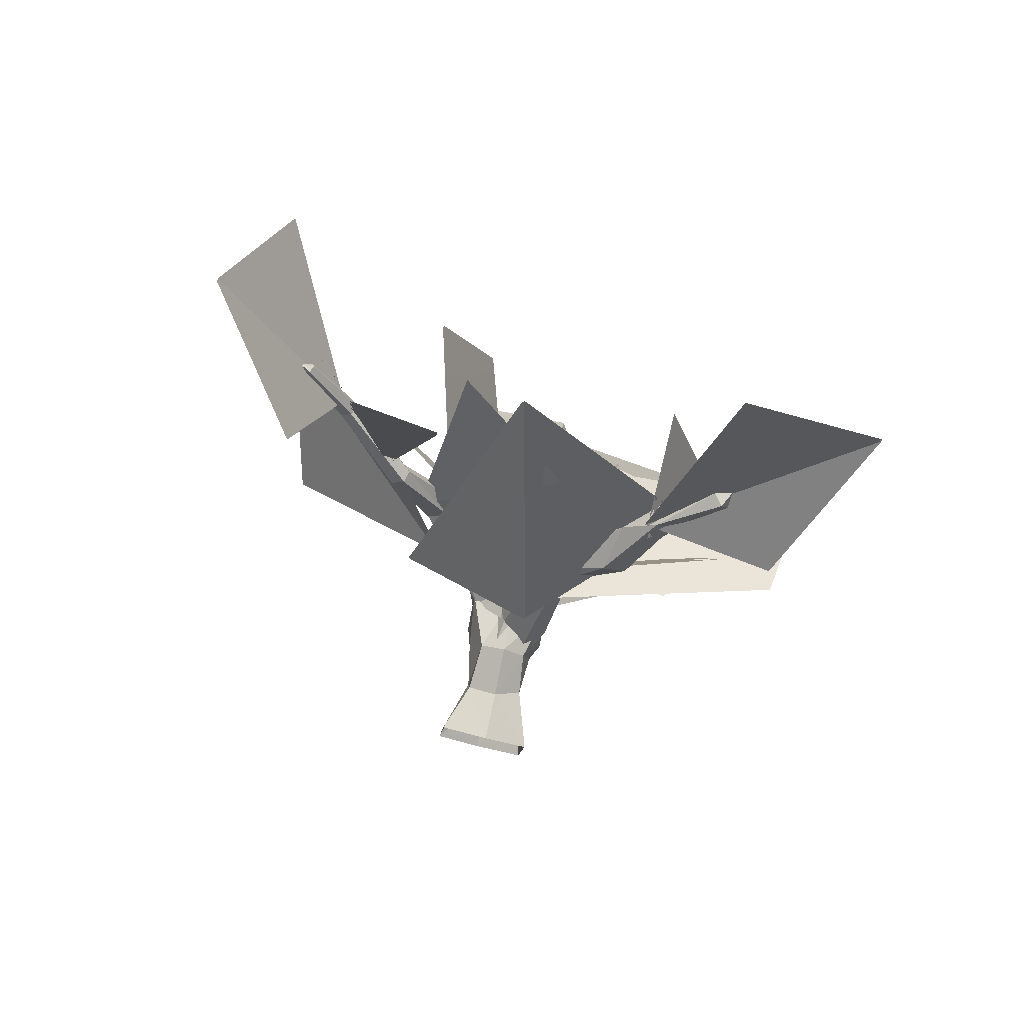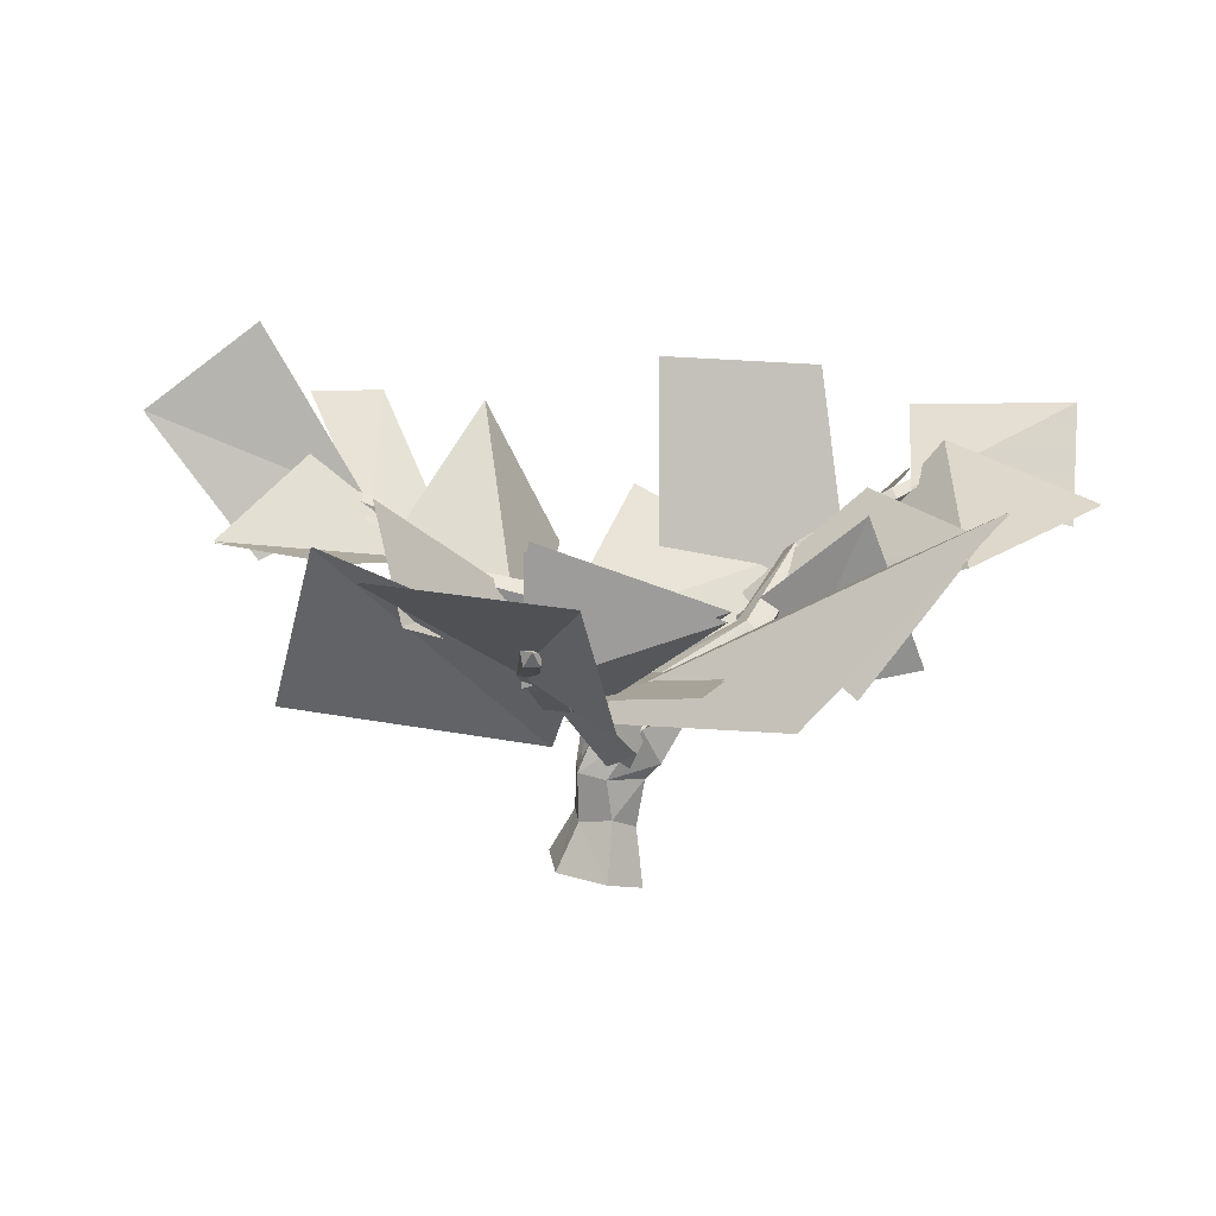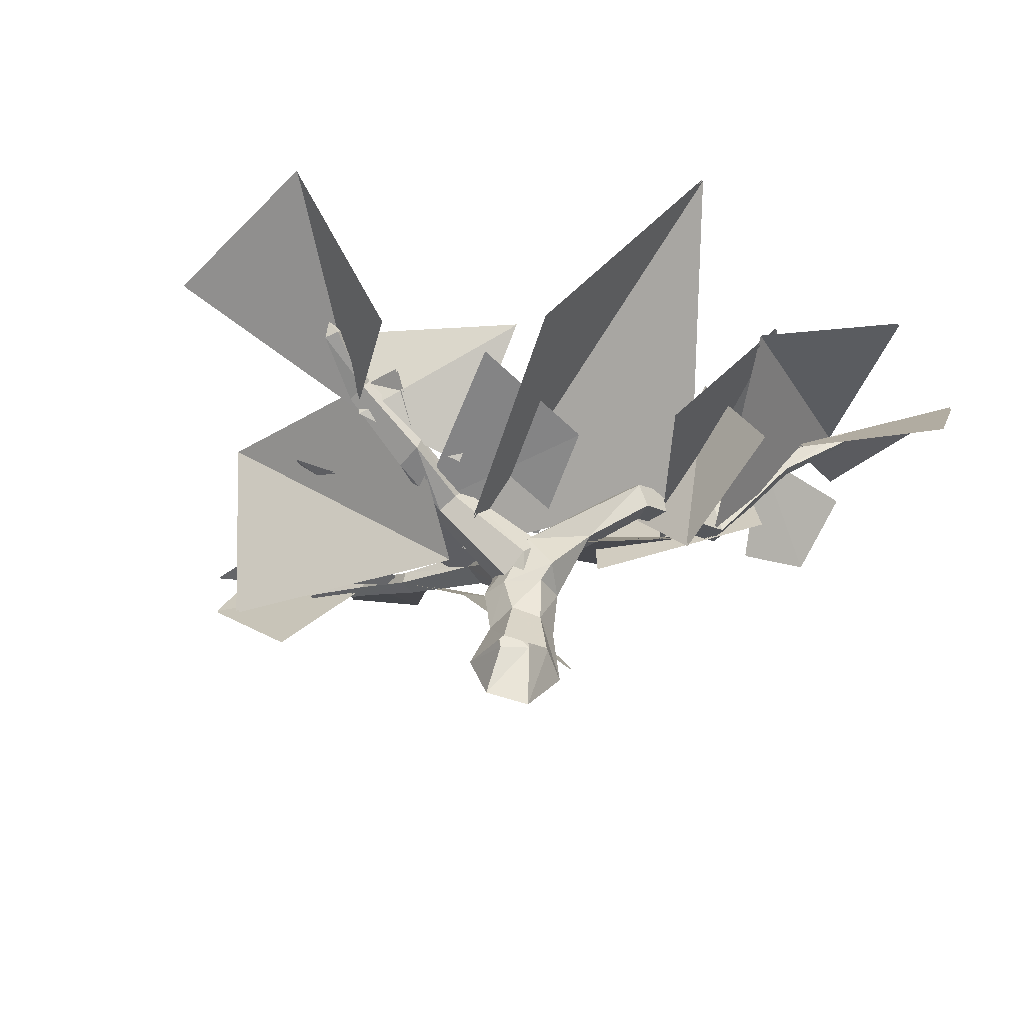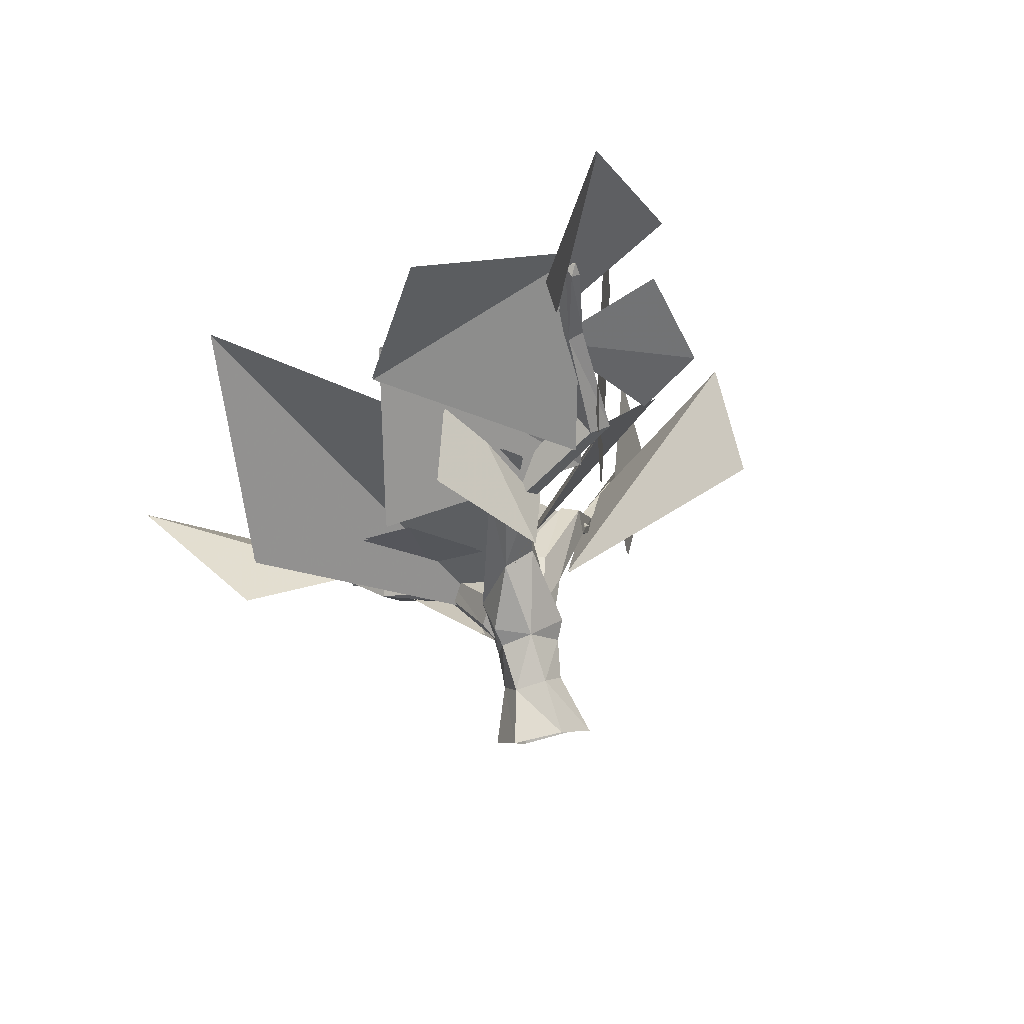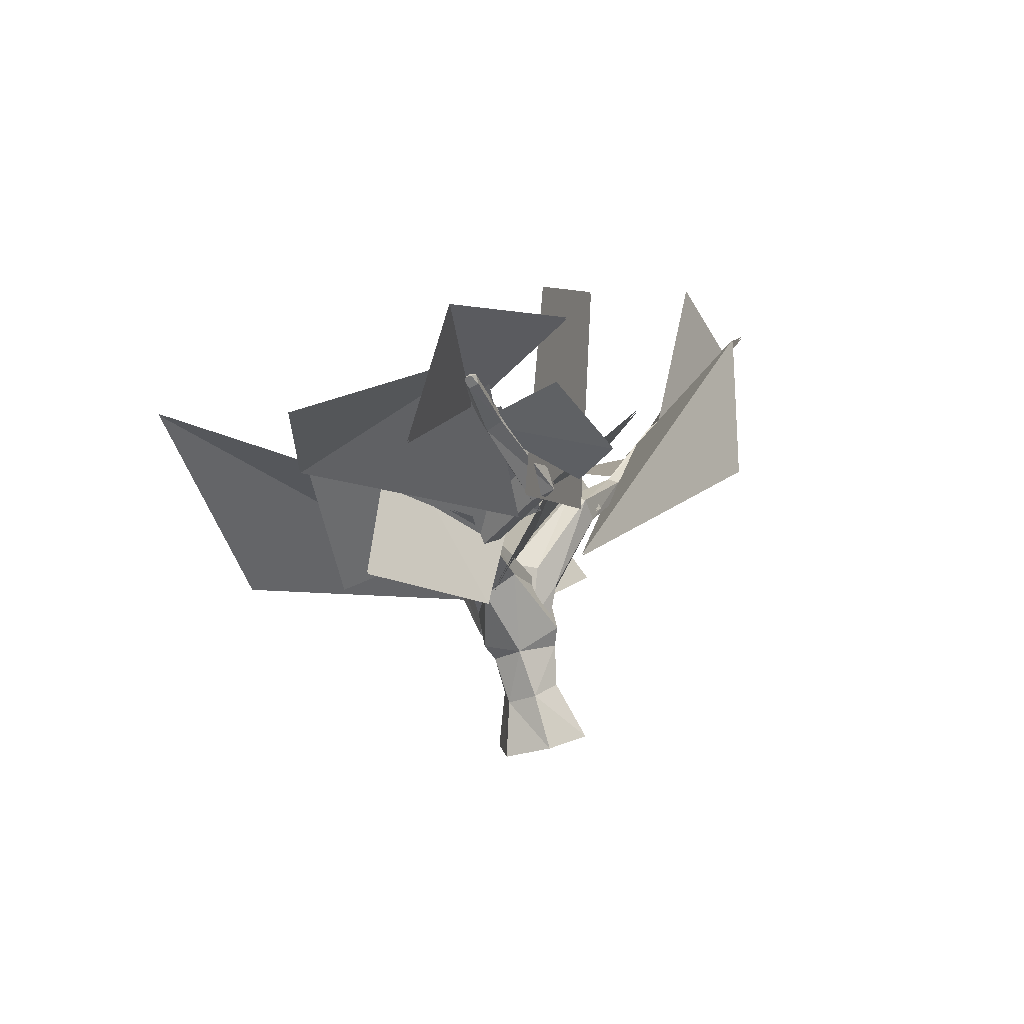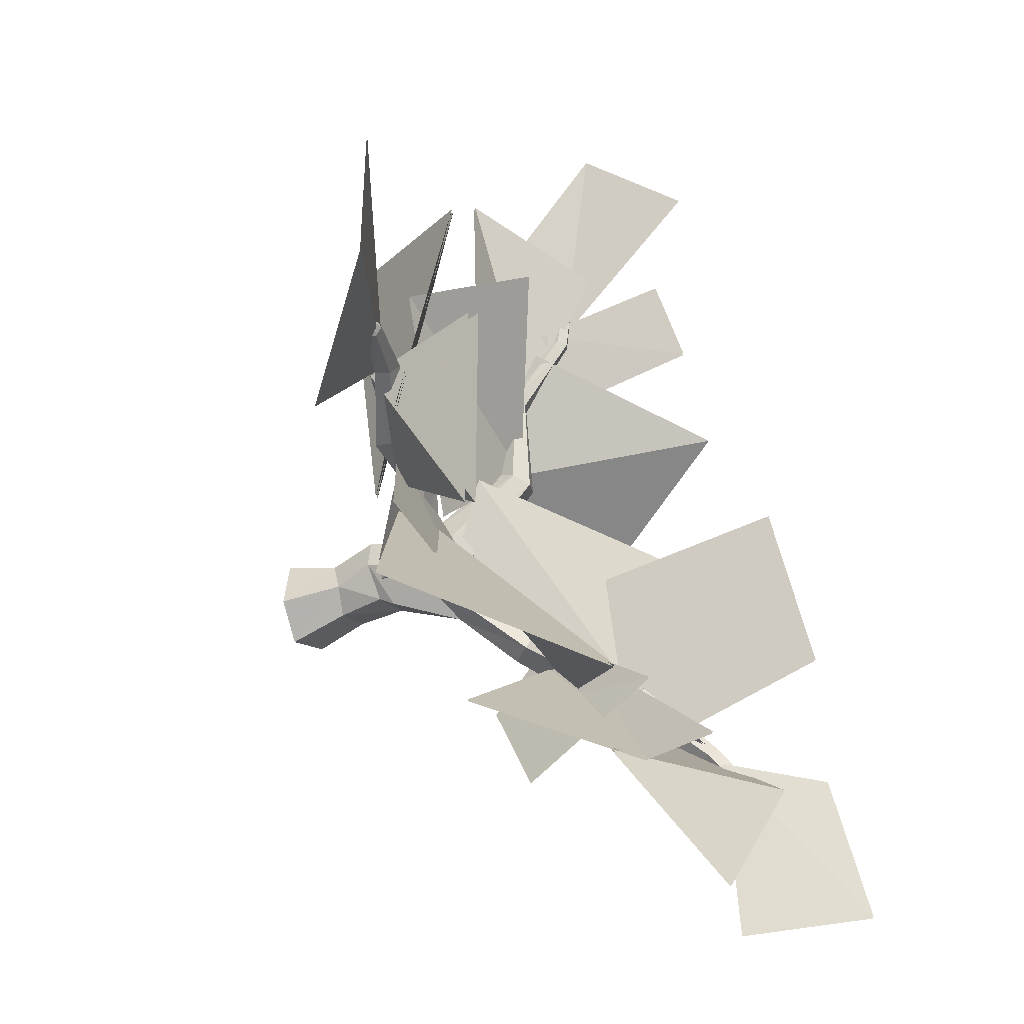
<metadata>
{"format":"obj","ext":"obj","renderer":"f3d","projection":"perspective","resolution":1024,"background":"white","views":[{"elev":-7.5,"azim":-115.9,"up":"+Z"},{"elev":5.3,"azim":-57.5,"up":"+Z"},{"elev":-58.3,"azim":-30.5,"up":"+Z"},{"elev":-17.5,"azim":47.7,"up":"+Z"},{"elev":0.5,"azim":62.5,"up":"+Z"},{"elev":-64.1,"azim":-64.2,"up":"+Y"}]}
</metadata>
<code>
g huodong_fuben_417_zhiwu01_07
v 5.089 5.657 1.331
v 3.726 3.086 6.5
v 4.625 0.1804 5.568
v 5.851 1.158 0.4072
v 1.265 6.933 2.072
v 1.171 4.135 6.076
v -2.209 3.95 0.9223
v -1.01 2.357 5.3
v -1.294 -0.7587 0.1382
v -0.3483 -0.6314 5.588
v 2.565 -1.933 -0.5779
v 2.224 -1.47 4.782
v 3.297 3.151 10.4
v 4.252 -1.363 10.03
v 0.06587 3.306 10.2
v -1.968 1.839 9.74
v -1.248 -0.6438 9.207
v 1.619 -2.727 9.136
v 1.668 3.386 15.38
v 4.217 2.89 12.23
v -0.5934 -0.0798 15.4
v -0.3166 -3.623 13.62
v 2.004 -4.099 10.47
v 6.267 -2.986 17.76
v 5.427 -5.782 15.78
v 9.118 -7.385 22.33
v 8.147 -8.929 22.54
v 8.408 -10.52 21.16
v 5.427 -5.782 15.78
v 20.48 -6.302 26.06
v 24.84 -13.96 32.07
v 24.19 -15.07 31.24
v 20.03 -8.381 25.04
v 19.5 -6.448 28.01
v 24.32 -14.14 33.25
v 23.54 -14.99 33.49
v 18.57 -7.934 28.62
v 23.25 -15.67 32.54
v 18.56 -9.278 27.29
v 24.19 -15.07 31.24
v 20.03 -8.381 25.04
v 9.824 -9.694 19.57
v 10.28 -7.384 20.69
v 9.824 -9.694 19.57
v 29.09 -18.38 35.1
v 28.91 -19.2 34.7
v 28.9 -18.52 35.9
v 28.66 -19.15 36.16
v 28.6 -19.65 35.62
v 28.91 -19.2 34.7
v -0.6261 1.628 13.02
v 0.3828 -1.228 12.47
v -0.3793 -0.9116 17.34
v -0.8232 1.451 15.71
v 3.236 -1.76 12.6
v 2.042 -1.253 18.66
v 4.647 -0.1265 13.09
v 4.106 0.725 18.25
v 3.832 2.343 13.45
v 3.721 3.068 16.54
v 1.542 3.2 14.5
v -0.8392 7.523 22.98
v 1.372 8.625 23.04
v -0.7403 6.256 24.3
v 0.77 6.132 25.35
v 2.189 7.266 25.01
v 1.372 8.625 23.04
v -4.932 14 25.35
v -6.655 20.21 31.22
v -5.544 20.78 31.26
v -3.469 14.64 25.4
v -4.94 13.45 26.41
v -6.565 19.58 32.06
v -5.766 19.54 32.66
v -3.983 13.52 27.16
v -5.059 20.13 32.39
v -3.015 14.13 26.83
v -5.544 20.78 31.26
v -3.469 14.64 25.4
v -10.06 25.76 34.26
v -9.22 26.11 34.29
v -9.94 25.28 34.82
v -9.303 25.18 35.21
v -8.783 25.58 35.04
v -9.22 26.11 34.29
v 0.1885 -1.874 9.729
v 1.815 -2.347 9.735
v 1.157 -3.702 13.8
v -0.6492 -3.297 11.59
v 3.727 0.1652 10.44
v 1.741 -1.306 15.45
v 1.979 2.552 10.86
v 0.5327 1.29 14.83
v -0.9215 2.183 10.57
v -1.358 1.518 12.6
v -1.1 -0.649 10.29
v -7.891 -2.571 16.65
v -8.542 -0.752 16.02
v -7.064 -2.737 18.2
v -6.867 -1.132 19.3
v -7.478 0.6382 18.86
v -8.321 0.8099 17.33
v -13.73 -5.373 16.74
v -20.62 -6.822 20.31
v -20.93 -4.921 20.4
v -14.13 -2.791 16.85
v -13.4 -5.658 18.38
v -20.07 -7.009 21.5
v -19.91 -5.87 22.36
v -13.42 -4.134 19.55
v -17.03 -3.432 20.53
v -14.13 -2.791 16.85
v -25.18 -10.03 21.79
v -25.93 -8.918 21.78
v -24.78 -9.964 22.7
v -25.02 -9.172 23.32
v -25.64 -8.447 23
v -20.93 -4.921 20.4
v -25.93 -8.918 21.78
v 29.53 -19.33 35.76
v -9.912 26.56 34.89
v -26.18 -9.957 23.01
v 13.98 -9.844 15.52
v 14.88 -22.56 18.56
v 11.75 -18.74 31.67
v 10.85 -6.269 22.54
v 11.87 -18.72 31.51
v 15 -22.53 18.41
v 14.1 -9.823 15.36
v 10.97 -6.248 22.39
v 31.48 -6.51 29.76
v 21.33 -14.64 32.1
v 32.58 -12.67 35.26
v -20.72 25.94 29.73
v -3.105 14.84 27.49
v -9.191 24.77 36.74
v 16.88 16.12 27.96
v 10.12 19.79 41.18
v -0.767 8.523 19.4
v 0.9722 9.719 24.31
v -21.68 5.619 23.77
v -16.31 12.53 33.5
v 14.18 6.214 33.74
v -2.776 3.78 21.65
v 19 -5.495 26.95
v -10.51 -23.97 16.17
v -0.4319 -37.08 33.13
v -4.966 1.145 14.69
v 13.64 -28.52 30
v 14.72 -4.653 24.25
v 5.681 -20.9 16.76
v 39.07 -26.02 40.93
v 24.12 -16.6 33.52
v 34.6 -27.68 29.98
v 12.03 2.253 45.16
v 11.1 1.679 24.34
v 22.34 -8.481 44.4
v 11.96 -27.91 27.7
v 28.5 -17.74 37.69
v 18.56 -9.041 23.68
v -6.247 20.83 32.61
v -11.84 28.01 48.18
v -16.76 37.06 40.47
v -19.98 -4.268 20.66
v -39.19 -3.437 28.9
v -35.5 -20.3 27.43
v -20.22 19.88 16.2
v -6.285 1.683 12.51
v -25.91 11.36 30.07
v -19.35 -4.66 20
v -21.64 -6.494 30.97
v -10.02 -17.9 25.15
v -7.803 19.54 30.77
v 2.669 25.75 42.11
v -0.9154 16.77 30.67
v -10.24 0.4863 16.97
v -12.81 -16.77 18.71
v -0.3564 -13.19 19.53
v 33.03 -12.01 40.77
v 24.89 -34.23 32.51
v 23.24 -10.78 25.72
v 24.6 -6.051 27.12
v 3.868 -4.958 14.73
v -17.1 15.8 28.17
v 13.95 -11.42 23.57
v -23.29 -15.74 16.47
v -8.931 -5.922 18.04
v -18.56 -9.424 21.54
v -2.862 -0.8915 18.13
v -4.009 28.83 42.13
v 22.77 -12.96 33.49
v -6.858 17.43 29.78
v -11.9 28.49 27.59
v 1.599 -2.251 18.2
v 31.6 -6.488 29.6
v 32.7 -12.65 35.1
v 21.44 -14.62 31.94
v -20.6 25.97 29.58
v -9.071 24.79 36.58
v -2.985 14.86 27.33
v 17 16.14 27.8
v -0.6473 8.544 19.24
v 10.24 19.81 41.02
v -21.56 5.641 23.61
v 1.092 9.741 24.16
v -16.19 12.55 33.34
v 19.12 -5.473 26.79
v -2.656 3.801 21.49
v 14.3 6.236 33.59
v -4.846 1.166 14.53
v -0.3123 -37.06 32.98
v -10.39 -23.94 16.02
v 5.8 -20.87 16.6
v 14.84 -4.632 24.09
v 13.76 -28.5 29.84
v 34.72 -27.66 29.82
v 24.24 -16.58 33.36
v 39.19 -26 40.77
v 12.15 2.274 45
v 22.46 -8.46 44.24
v 11.22 1.701 24.18
v 18.68 -9.02 23.52
v 28.62 -17.72 37.54
v 12.08 -27.89 27.55
v -16.64 37.08 40.31
v -11.72 28.04 48.03
v -6.127 20.86 32.46
v -35.39 -20.28 27.28
v -39.07 -3.415 28.74
v -19.87 -4.246 20.5
v -19.91 19.91 16.18
v -25.61 11.39 30.06
v -5.982 1.714 12.49
v -10.39 -17.79 24.36
v -22.01 -6.388 30.18
v -19.73 -4.554 19.21
v 2.789 25.77 41.95
v -7.683 19.56 30.61
v -0.7957 16.79 30.52
v -0.2368 -13.17 19.37
v -12.7 -16.75 18.55
v -10.12 0.5079 16.81
v 33.15 -11.99 40.61
v 25.01 -34.2 32.36
v 23.36 -10.75 25.56
v 24.72 -6.029 26.96
v 3.988 -4.937 14.58
v -16.98 15.82 28.01
v 14.07 -11.4 23.41
v -23.17 -15.72 16.32
v -9.304 -5.816 17.25
v -18.26 -9.393 21.53
v -2.742 -0.8699 17.98
v -3.889 28.85 41.97
v 22.89 -12.94 33.33
v -6.738 17.46 29.62
v -11.78 28.51 27.43
v 1.719 -2.229 18.04
f 1 2 3
f 3 4 1
f 5 6 2
f 2 1 5
f 7 8 6
f 6 5 7
f 9 10 8
f 8 7 9
f 11 12 10
f 10 9 11
f 4 3 12
f 12 11 4
f 13 14 3
f 3 2 13
f 15 13 2
f 2 6 15
f 16 15 6
f 6 8 16
f 17 16 8
f 8 10 17
f 18 17 10
f 10 12 18
f 14 18 12
f 12 3 14
f 13 15 19
f 19 20 13
f 15 16 21
f 21 19 15
f 16 17 22
f 22 21 16
f 17 18 23
f 23 22 17
f 14 20 24
f 24 25 14
f 24 20 19
f 19 26 24
f 19 21 27
f 27 26 19
f 22 28 27
f 27 21 22
f 29 28 22
f 22 23 29
f 30 31 32
f 32 33 30
f 34 35 31
f 31 30 34
f 36 35 34
f 34 37 36
f 38 36 37
f 37 39 38
f 40 38 39
f 39 41 40
f 30 33 42
f 42 43 30
f 34 30 43
f 43 26 34
f 37 34 26
f 26 27 37
f 28 39 37
f 37 27 28
f 44 41 39
f 39 28 44
f 31 45 46
f 46 32 31
f 47 45 31
f 31 35 47
f 48 47 35
f 35 36 48
f 49 48 36
f 36 38 49
f 40 50 49
f 49 38 40
f 51 52 53
f 53 54 51
f 52 55 56
f 56 53 52
f 55 57 58
f 58 56 55
f 57 59 60
f 60 58 57
f 61 54 62
f 62 63 61
f 54 53 64
f 64 62 54
f 53 56 65
f 65 64 53
f 58 66 65
f 65 56 58
f 60 67 66
f 66 58 60
f 68 69 70
f 70 71 68
f 72 73 69
f 69 68 72
f 74 73 72
f 72 75 74
f 76 74 75
f 75 77 76
f 78 76 77
f 77 79 78
f 68 71 63
f 63 62 68
f 72 68 62
f 62 64 72
f 75 72 64
f 64 65 75
f 66 77 75
f 75 65 66
f 67 79 77
f 77 66 67
f 69 80 81
f 81 70 69
f 82 80 69
f 69 73 82
f 83 82 73
f 73 74 83
f 84 83 74
f 74 76 84
f 78 85 84
f 84 76 78
f 86 87 88
f 88 89 86
f 87 90 91
f 91 88 87
f 90 92 93
f 93 91 90
f 92 94 95
f 95 93 92
f 96 89 97
f 97 98 96
f 89 88 99
f 99 97 89
f 88 91 100
f 100 99 88
f 93 101 100
f 100 91 93
f 95 102 101
f 101 93 95
f 96 98 102
f 102 95 96
f 103 104 105
f 105 106 103
f 107 108 104
f 104 103 107
f 109 108 107
f 107 110 109
f 103 106 98
f 98 97 103
f 107 103 97
f 97 99 107
f 110 107 99
f 99 100 110
f 101 111 110
f 110 100 101
f 102 112 111
f 111 101 102
f 104 113 114
f 114 105 104
f 115 113 104
f 104 108 115
f 116 115 108
f 108 109 116
f 117 116 109
f 109 111 117
f 118 119 117
f 117 111 118
f 43 42 25
f 25 24 43
f 14 13 20
f 18 14 23
f 23 14 29
f 46 45 120
f 45 47 120
f 47 48 120
f 48 49 120
f 49 50 120
f 61 51 54
f 59 61 60
f 60 61 67
f 81 80 121
f 80 82 121
f 82 83 121
f 83 84 121
f 84 85 121
f 96 86 89
f 94 96 95
f 111 109 110
f 112 118 111
f 98 112 102
f 114 113 122
f 113 115 122
f 115 116 122
f 116 117 122
f 117 119 122
f 29 44 28
f 26 43 24
f 123 124 125
f 125 126 123
f 127 128 129
f 129 130 127
f 131 132 133
f 134 135 136
f 137 138 139
f 140 141 142
f 143 144 145
f 146 147 148
f 149 150 151
f 152 153 154
f 155 156 157
f 158 159 160
f 161 162 163
f 164 165 166
f 167 168 169
f 170 171 172
f 173 174 175
f 176 177 178
f 152 179 153
f 158 180 159
f 156 181 157
f 131 182 132
f 144 183 145
f 134 184 135
f 147 185 148
f 186 164 166
f 187 170 172
f 169 168 188
f 189 141 140
f 190 174 173
f 149 191 150
f 138 192 139
f 193 161 163
f 194 176 178
f 195 196 197
f 198 199 200
f 201 202 203
f 204 205 206
f 207 208 209
f 210 211 212
f 213 214 215
f 216 217 218
f 219 220 221
f 222 223 224
f 225 226 227
f 228 229 230
f 231 232 233
f 234 235 236
f 237 238 239
f 240 241 242
f 217 243 218
f 223 244 224
f 221 220 245
f 195 197 246
f 207 247 208
f 198 200 248
f 210 249 211
f 228 230 250
f 234 236 251
f 232 252 233
f 204 253 205
f 237 254 238
f 214 255 215
f 203 202 256
f 225 227 257
f 240 242 258

</code>
